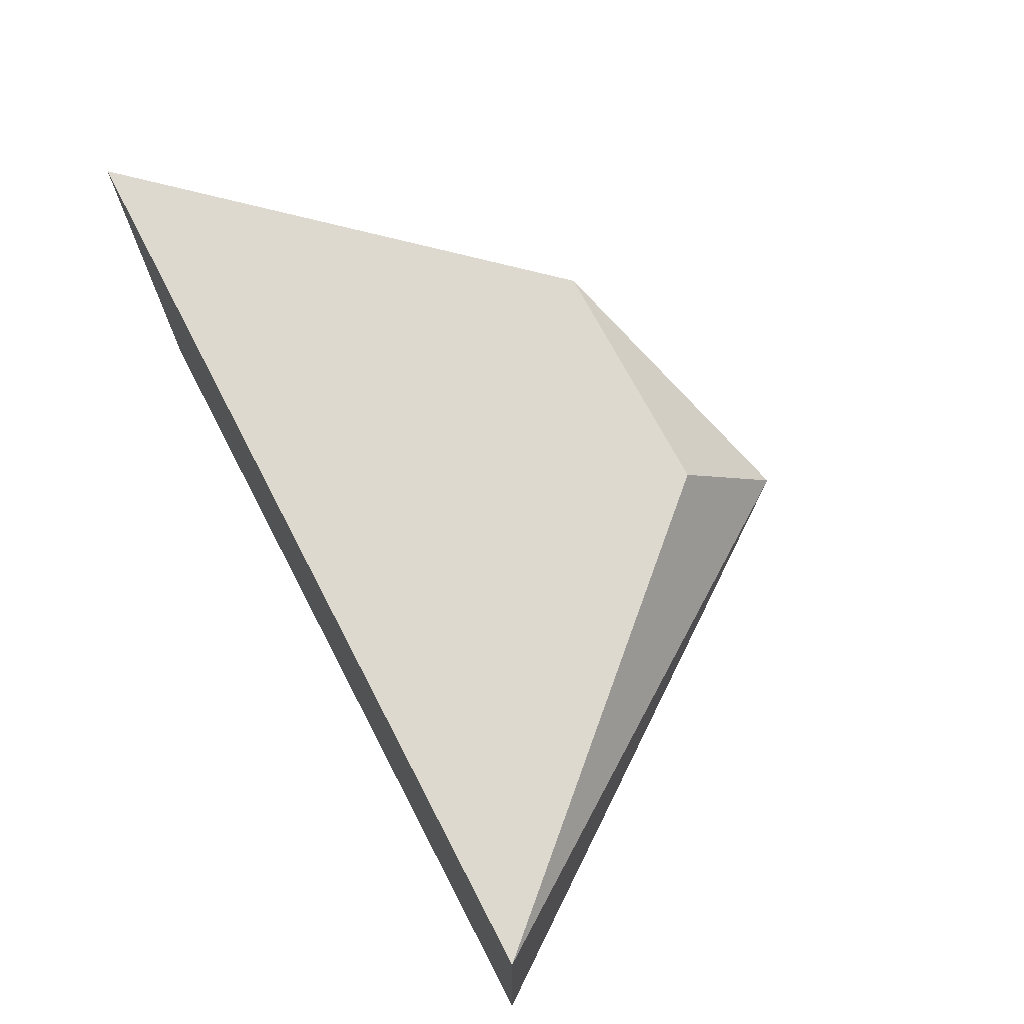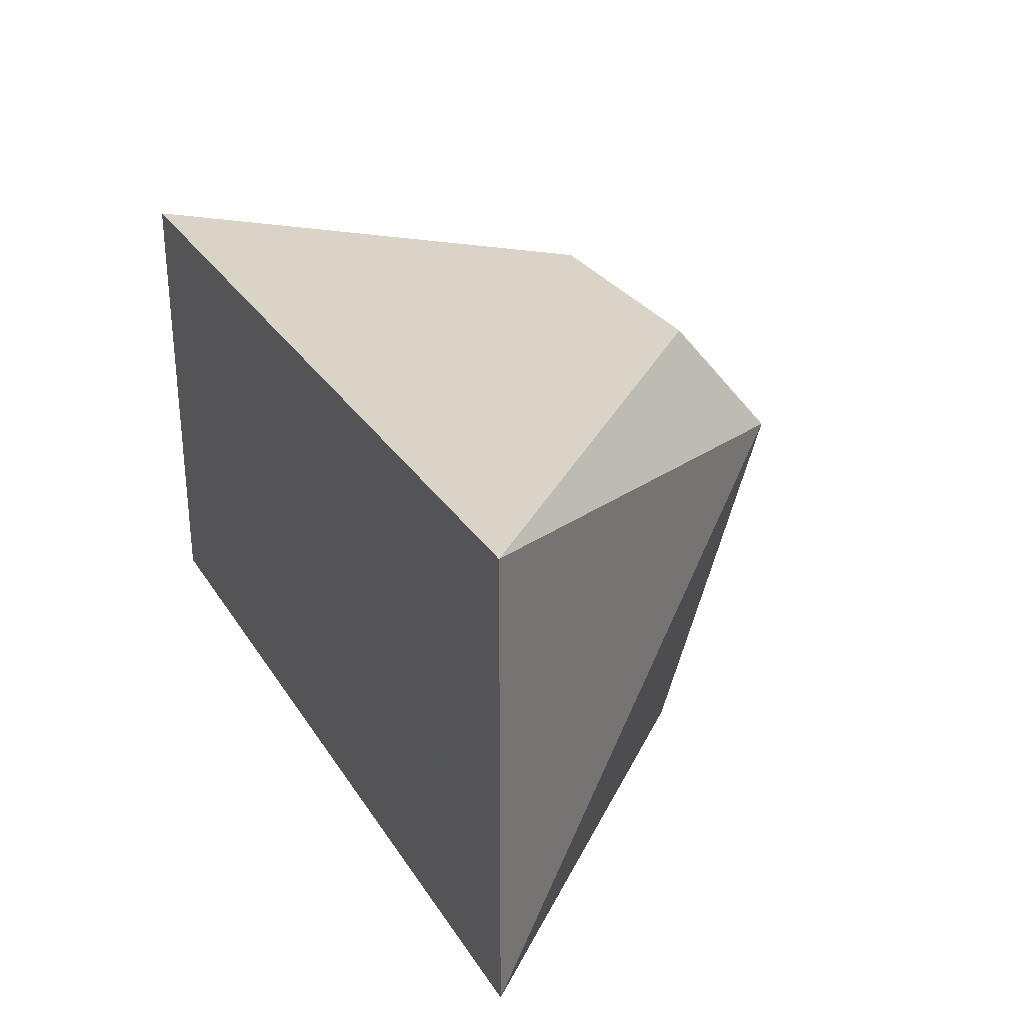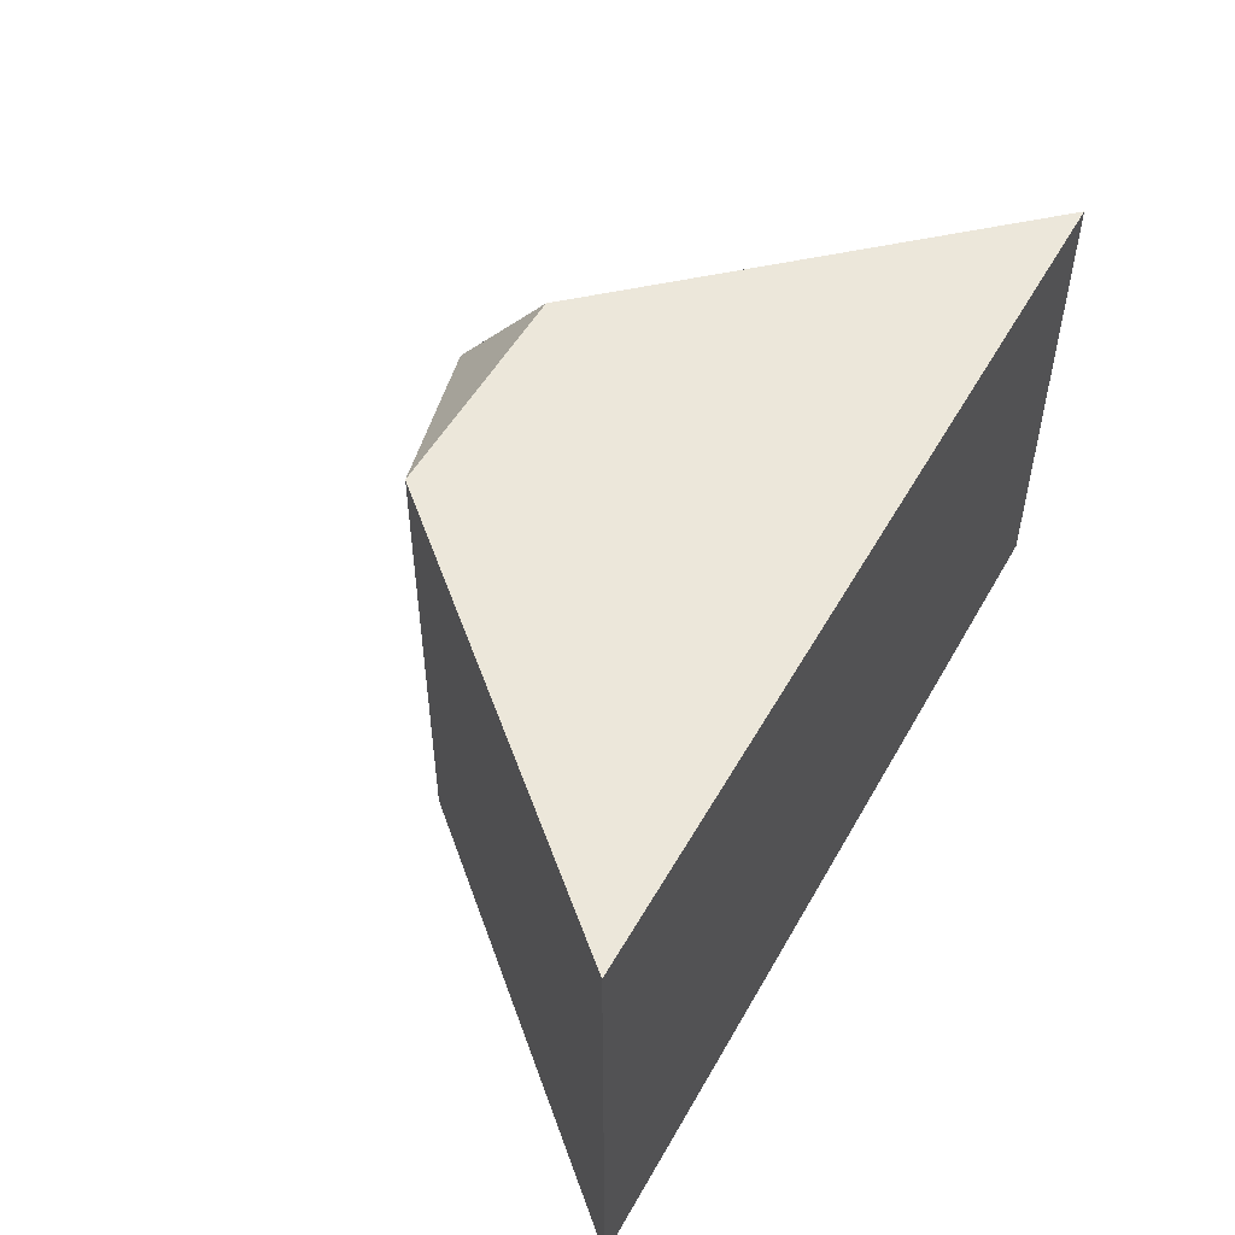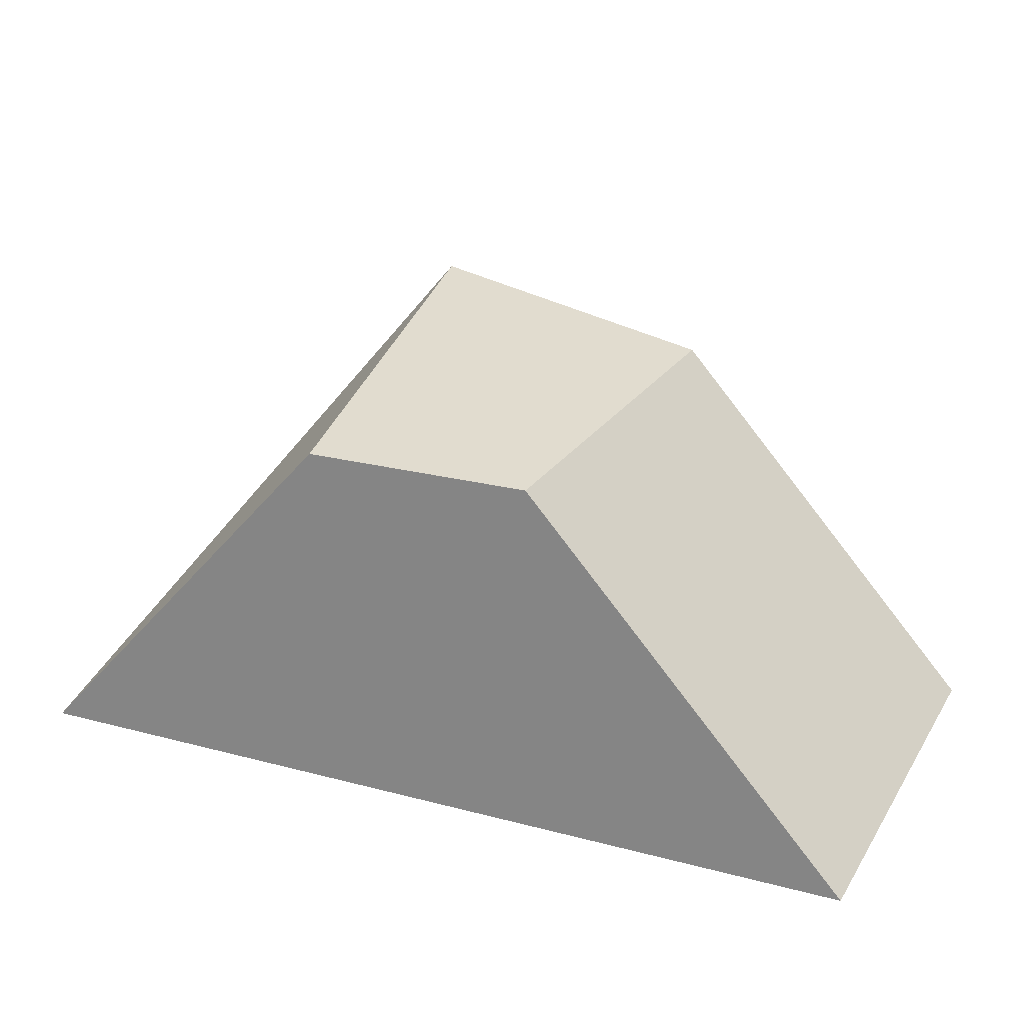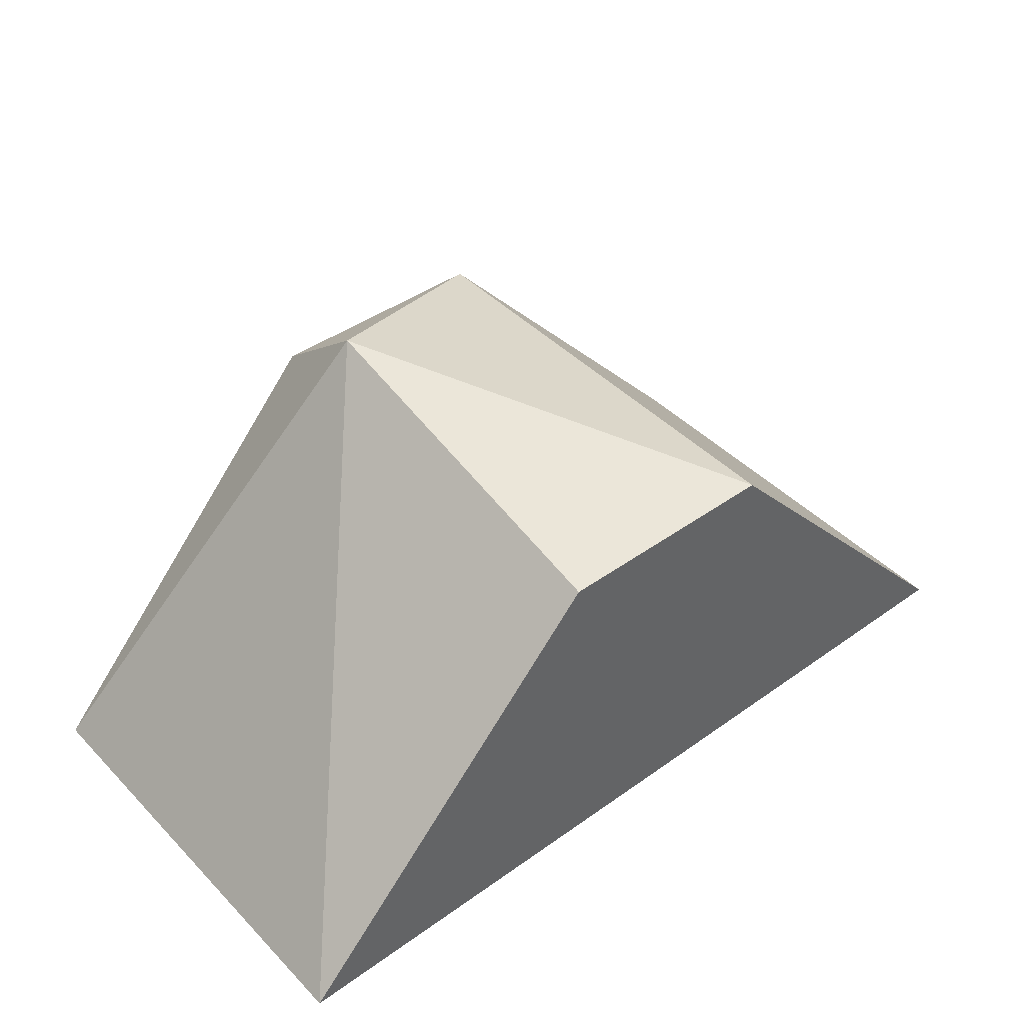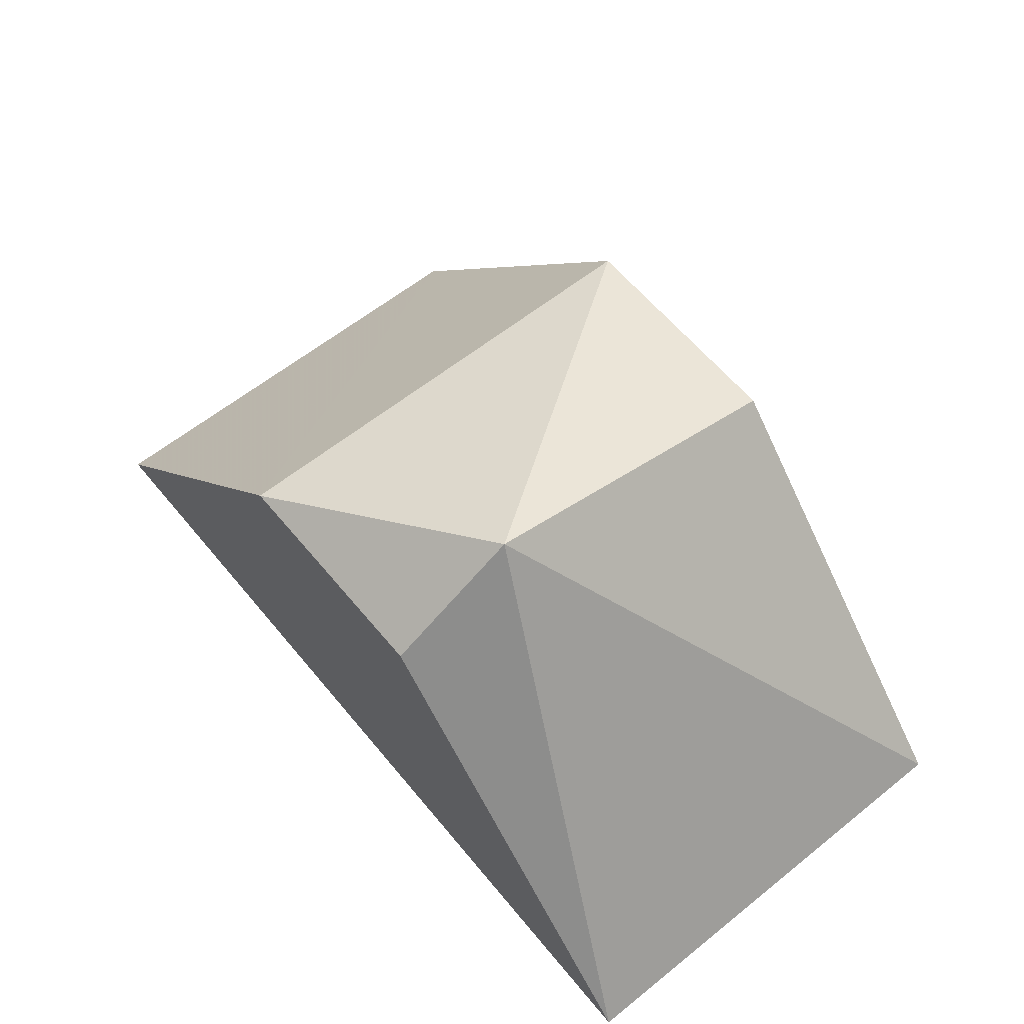
<metadata>
{"format":"obj","ext":"obj","renderer":"f3d","projection":"perspective","resolution":1024,"background":"white","views":[{"elev":71.6,"azim":-117.5,"up":"+Y"},{"elev":28.7,"azim":-116.3,"up":"+Y"},{"elev":51.6,"azim":118.7,"up":"+Y"},{"elev":22.8,"azim":24.4,"up":"+Z"},{"elev":43.2,"azim":-40.2,"up":"+Z"},{"elev":60.6,"azim":-129.3,"up":"+Z"}]}
</metadata>
<code>
v 1.367 0.2069 0.7291
v 1.48 0.1386 0.6365
v 1.48 0.2312 0.6365
v 1.302 0.2312 0.6365
v 1.302 0.1386 0.6365
v 1.369 0.2312 0.7091
v 1.415 0.2312 0.7089
v 1.415 0.1387 0.7089
v 1.369 0.1387 0.7089
f 3 2 4
f 5 1 4
f 5 4 2
f 6 4 1
f 7 2 3
f 7 6 1
f 7 3 4
f 7 4 6
f 8 5 2
f 8 7 1
f 8 2 7
f 9 8 1
f 9 1 5
f 9 5 8

</code>
